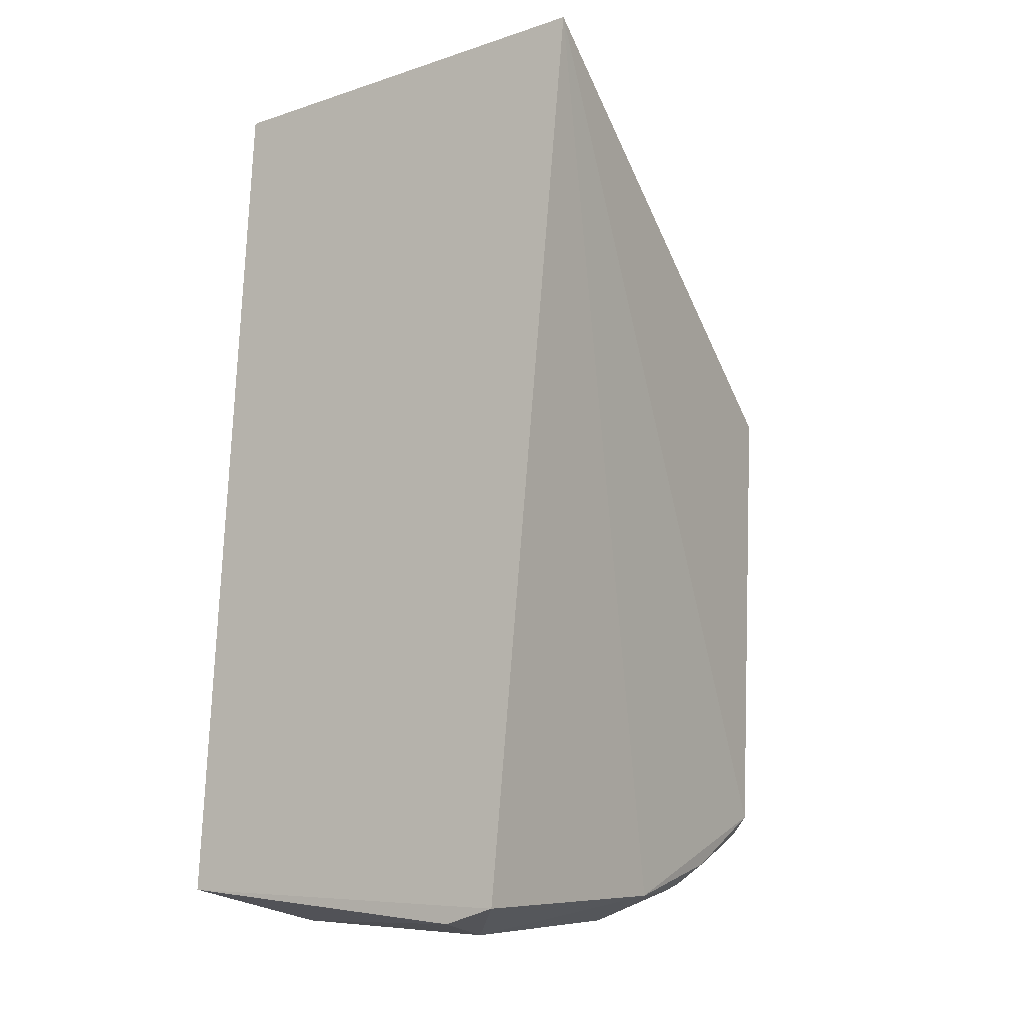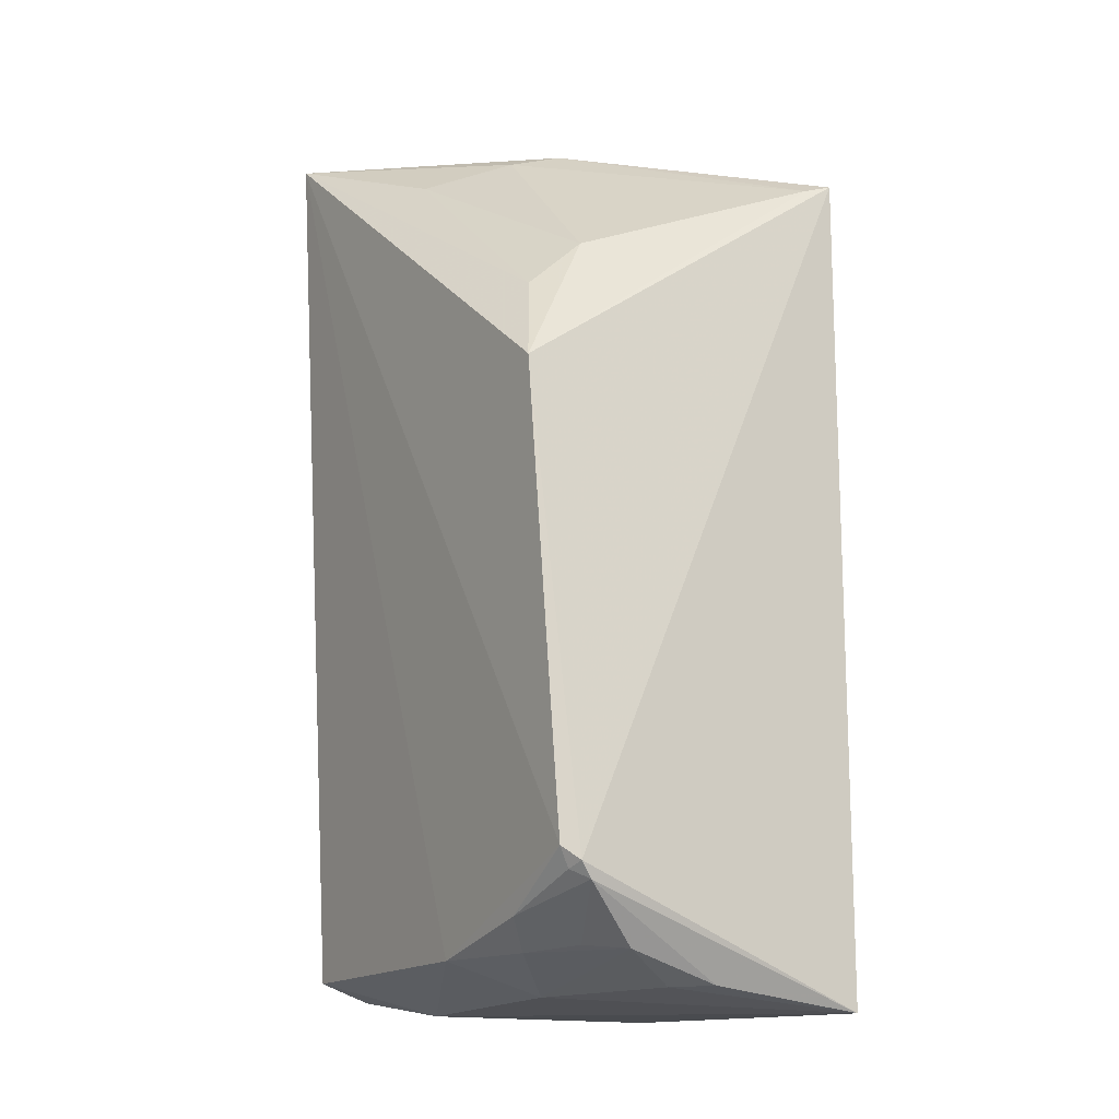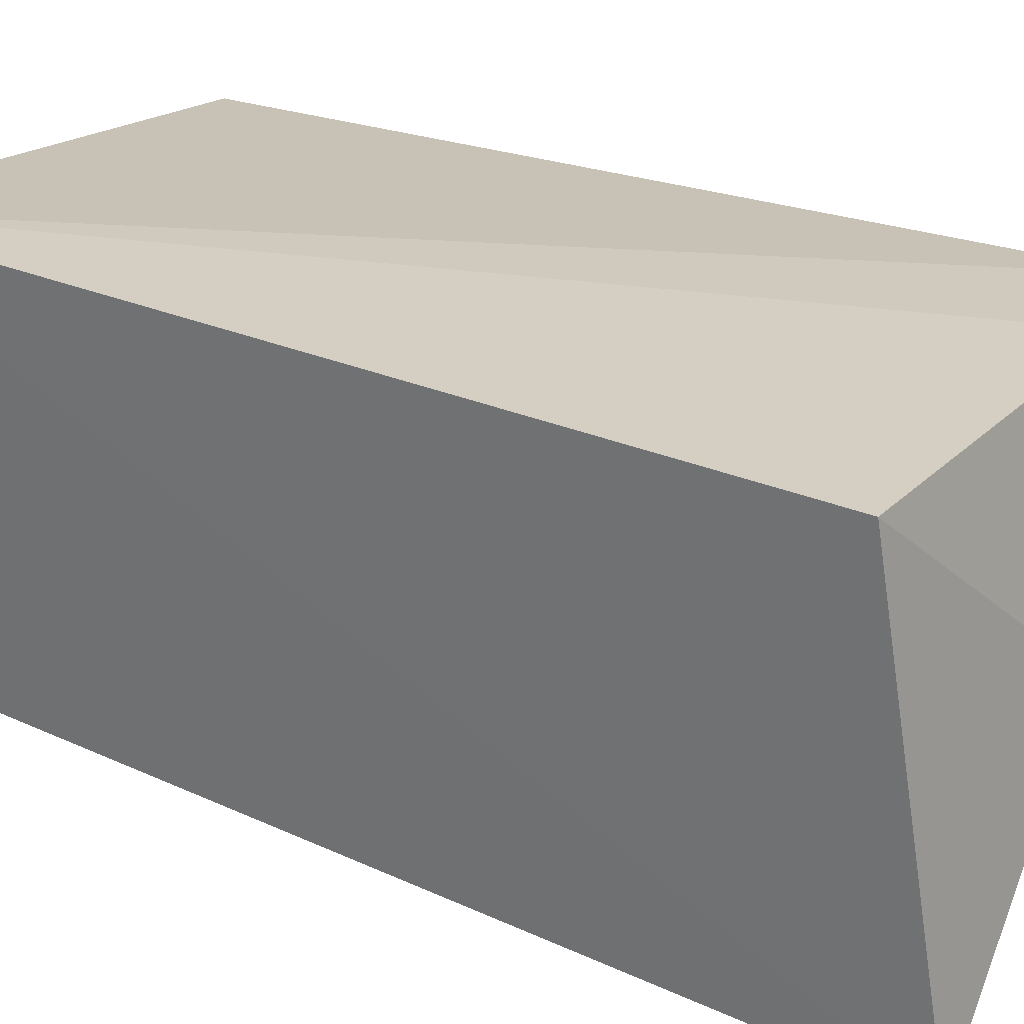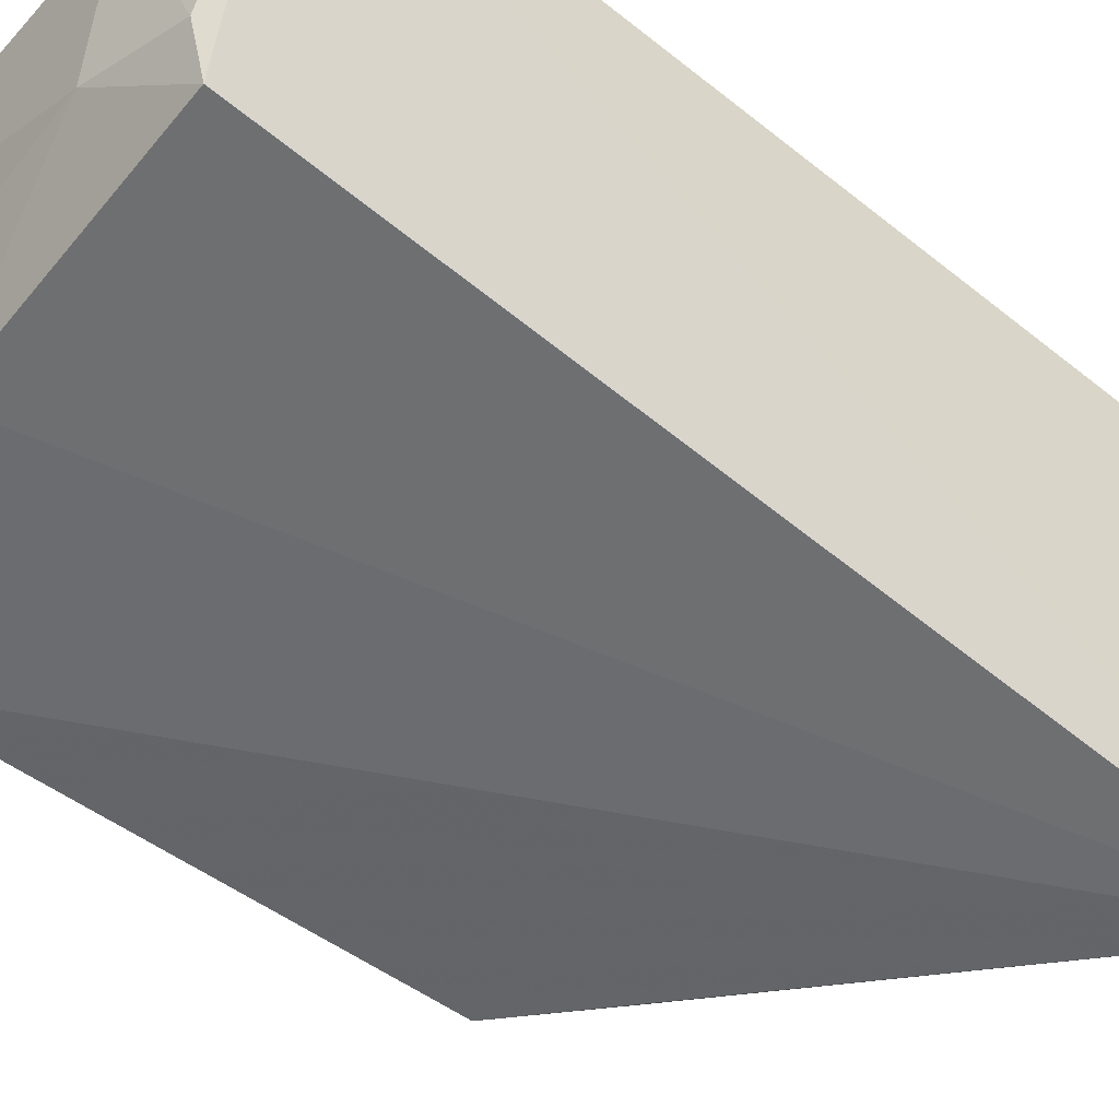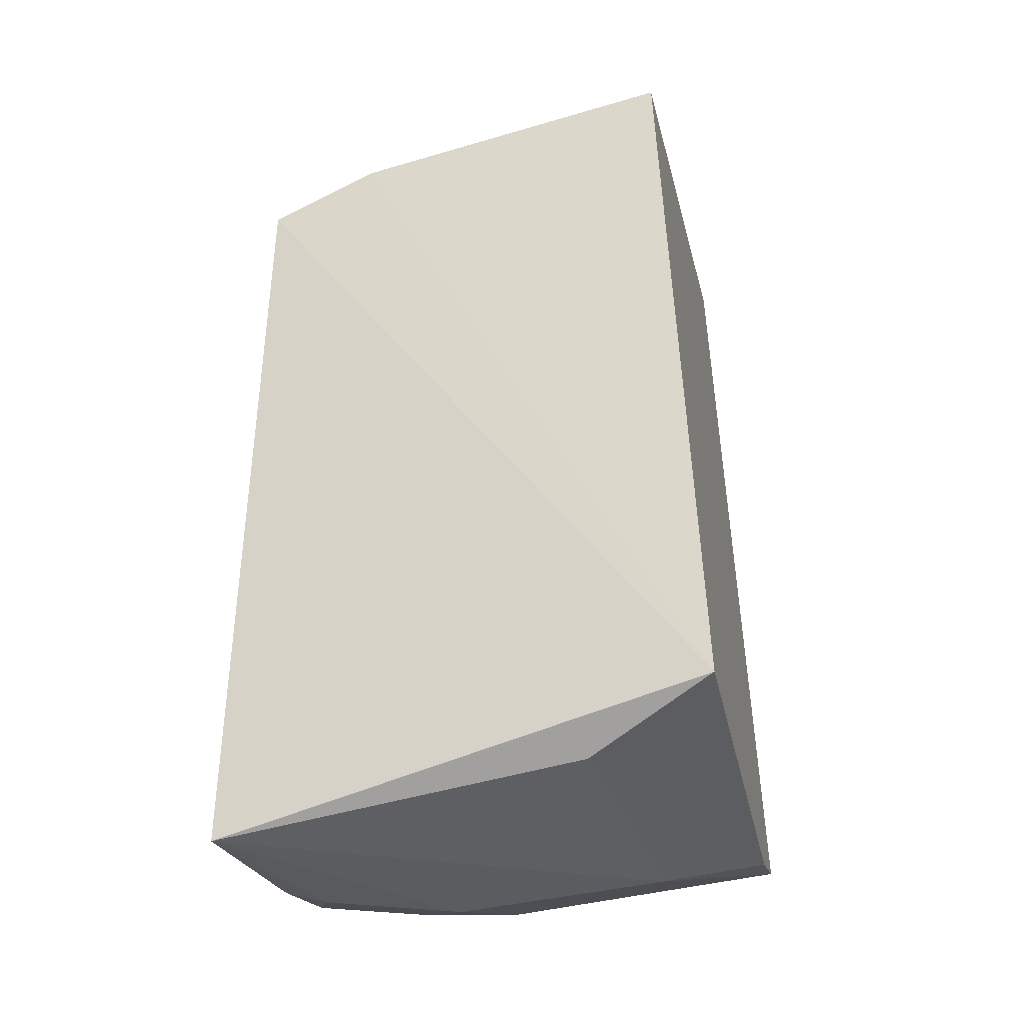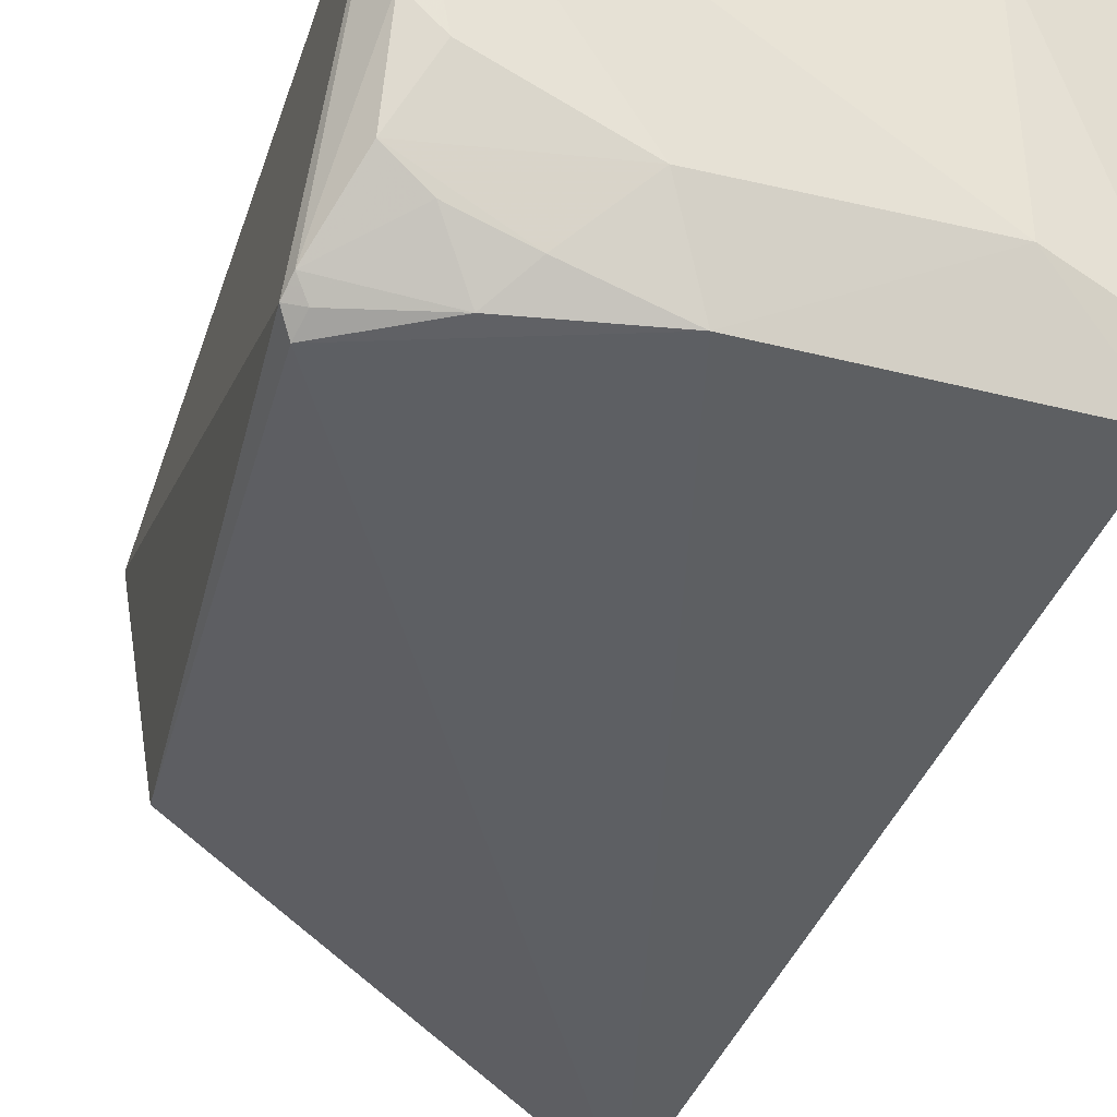
<metadata>
{"format":"obj","ext":"obj","renderer":"f3d","projection":"perspective","resolution":1024,"background":"white","views":[{"elev":-7.0,"azim":-52.1,"up":"+Z"},{"elev":-16.7,"azim":60.6,"up":"+Z"},{"elev":22.5,"azim":-54.0,"up":"+Y"},{"elev":-53.5,"azim":-127.5,"up":"+Y"},{"elev":-38.6,"azim":-160.6,"up":"+Z"},{"elev":-35.3,"azim":163.0,"up":"+Y"}]}
</metadata>
<code>
v 0.02728 -0.1777 0.1416
v 0.2475 -0.135 -0.2545
v 0.2311 0.01688 0.09268
v 0.007576 0.01235 0.121
v 0.009039 -0.1213 -0.2929
v 0.1255 -0.077 0.1323
v 0.01118 -0.1465 -0.2847
v 0.2341 0.01236 -0.3089
v 0.1734 0.01717 0.1109
v 0.2346 -0.154 -0.03071
v -0.007311 0.03018 -0.282
v 0.1566 -0.1037 -0.3011
v 0.207 -0.1115 0.04296
v 0.2427 -0.1426 -0.2483
v 0.05585 0.009896 -0.3004
v 0.05447 -0.1051 -0.3019
v 0.2312 -0.1019 -0.2869
v 0.1191 -0.1017 0.1251
v 0.2071 -0.1391 0.01685
v 0.229 0.003565 0.0884
v 0.1413 -0.1436 -0.2858
v 0.2156 -0.07409 -0.3002
v 0.2453 -0.1292 -0.2616
v 0.1038 -0.1433 0.1079
v 0.1852 -0.1285 -0.2858
v 0.2302 -0.05896 -0.3
v 0.2001 -0.1412 -0.2724
v 0.2401 -0.1371 -0.2573
v 0.2142 -0.1162 -0.2845
f 6 4 1
f 8 3 2
f 9 6 3
f 9 4 6
f 10 2 3
f 11 7 1
f 11 1 4
f 11 5 7
f 11 4 9
f 11 9 3
f 11 3 8
f 14 2 10
f 14 10 1
f 15 11 8
f 15 5 11
f 16 7 5
f 16 5 15
f 16 15 8
f 16 8 12
f 18 6 1
f 19 1 10
f 19 10 13
f 20 13 10
f 20 10 3
f 20 18 13
f 20 3 6
f 20 6 18
f 21 16 12
f 21 7 16
f 21 14 1
f 21 1 7
f 22 17 12
f 22 12 8
f 23 8 2
f 24 18 1
f 24 13 18
f 24 19 13
f 24 1 19
f 25 21 12
f 25 12 17
f 26 22 8
f 26 17 22
f 26 23 17
f 26 8 23
f 27 14 21
f 27 21 25
f 28 27 23
f 28 23 2
f 28 2 14
f 28 14 27
f 29 27 25
f 29 25 17
f 29 17 23
f 29 23 27

</code>
